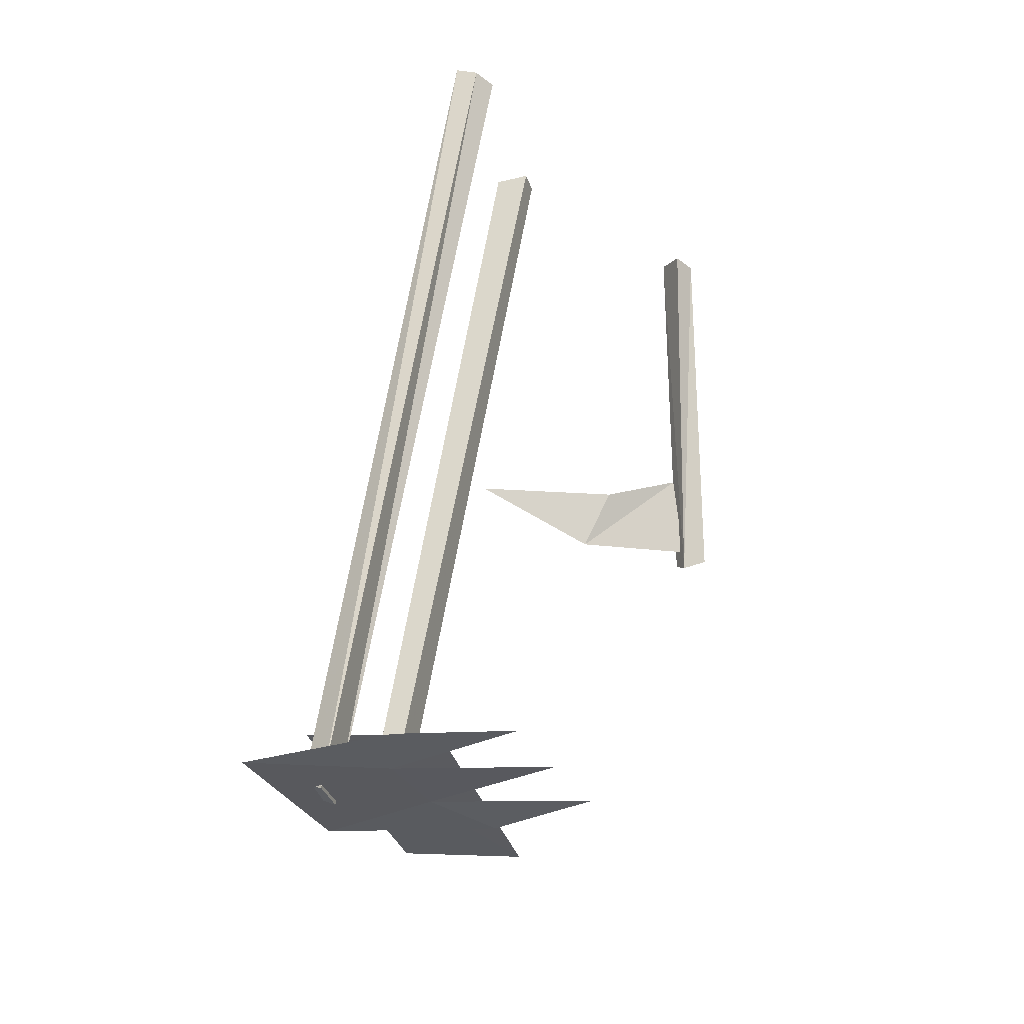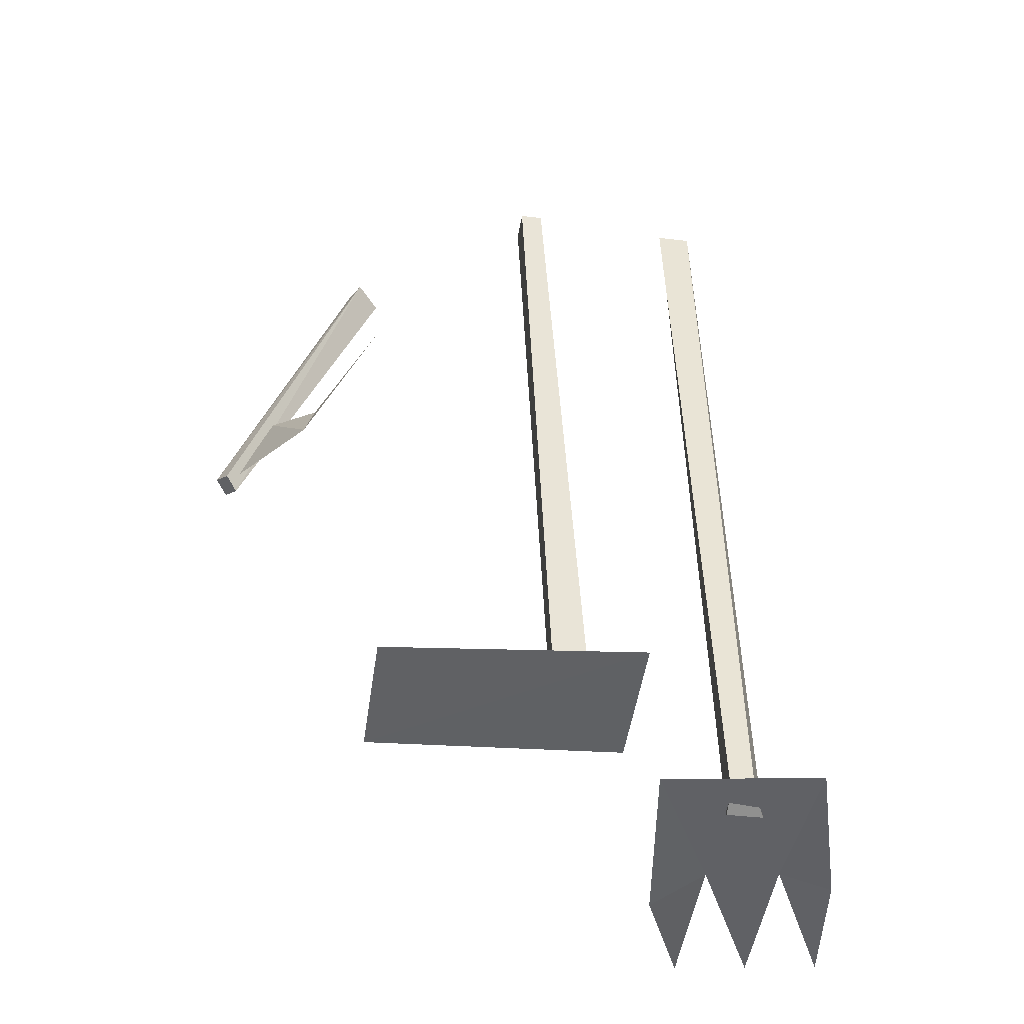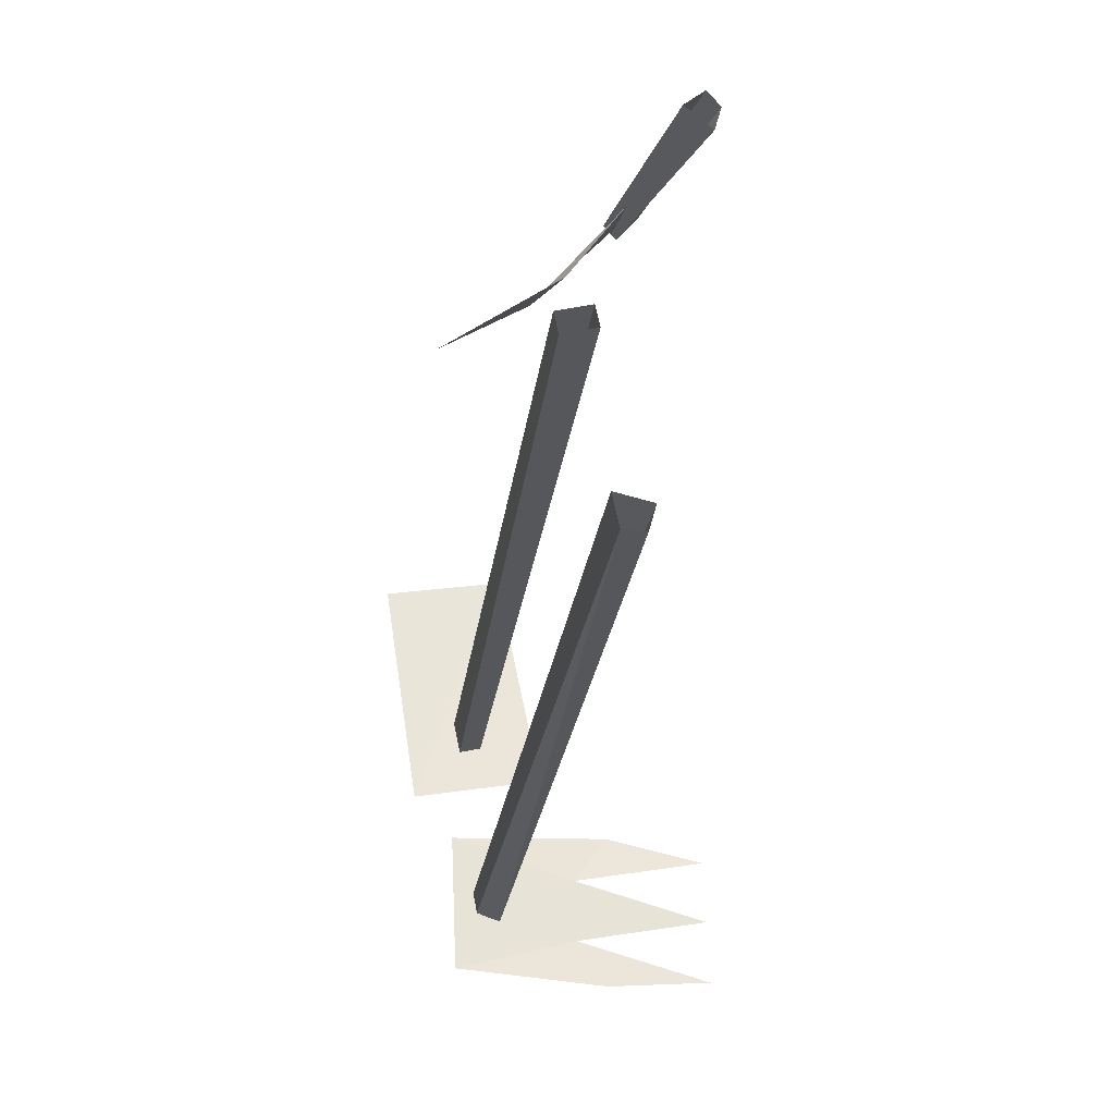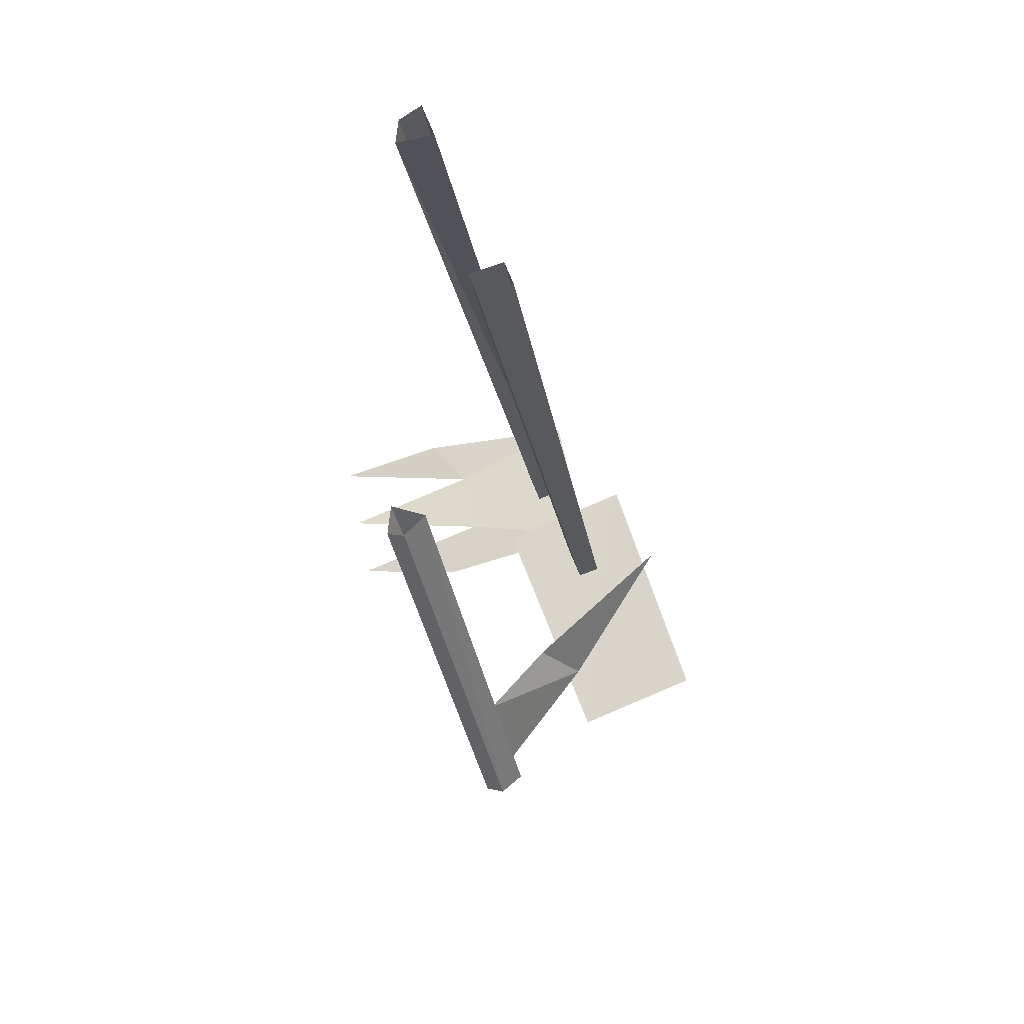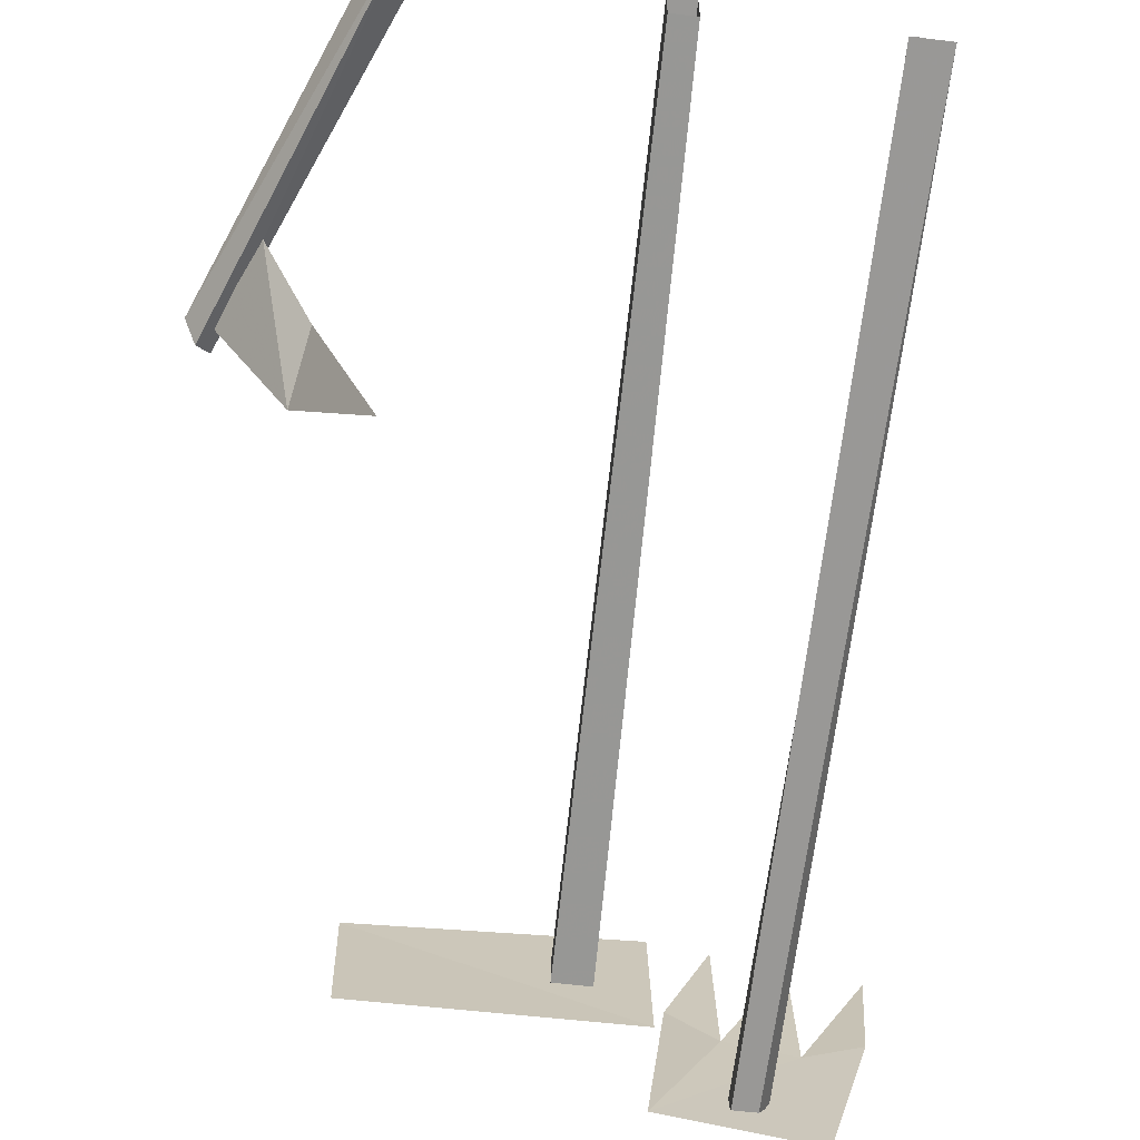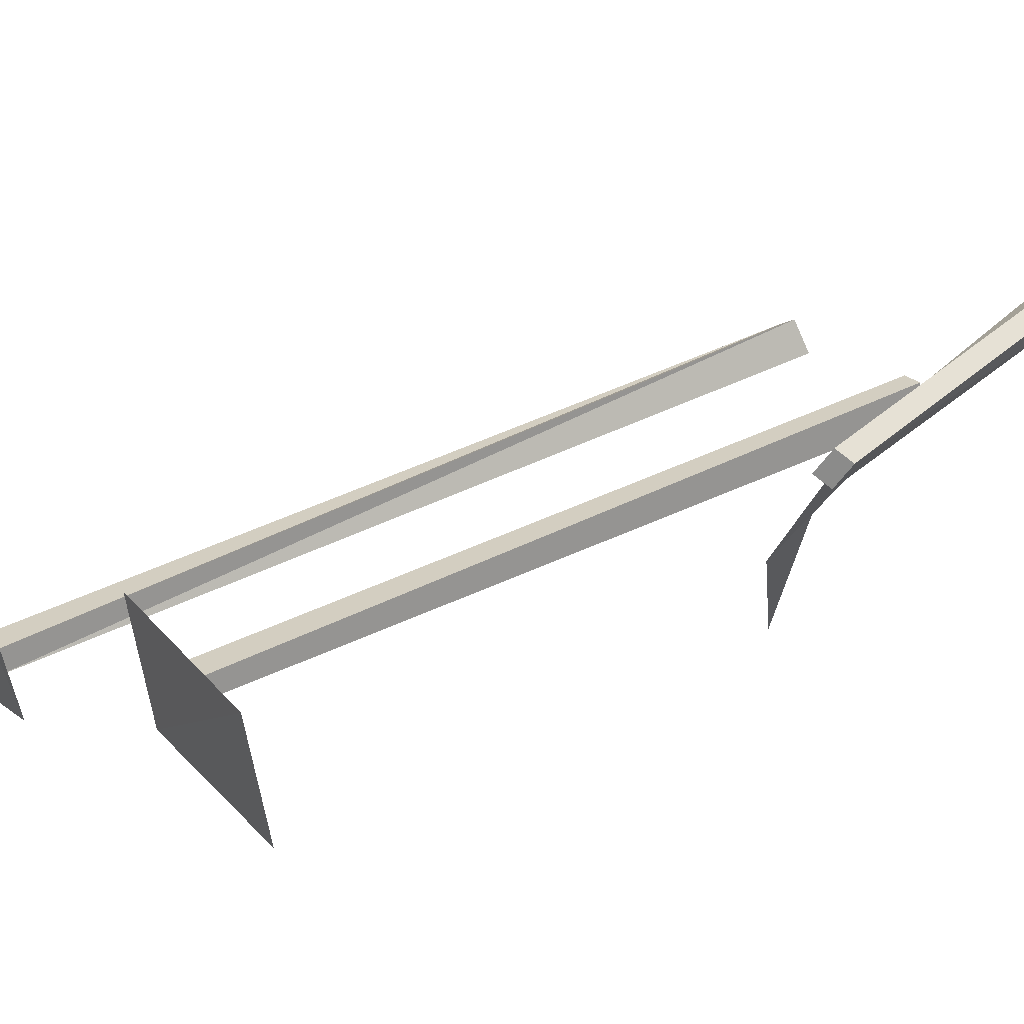
<metadata>
{"format":"obj","ext":"obj","renderer":"f3d","projection":"perspective","resolution":1024,"background":"white","views":[{"elev":-35.2,"azim":-72.1,"up":"+Y"},{"elev":-39.0,"azim":171.6,"up":"+Y"},{"elev":62.7,"azim":-101.3,"up":"+Y"},{"elev":65.5,"azim":69.1,"up":"+Y"},{"elev":-59.6,"azim":172.9,"up":"+Z"},{"elev":23.0,"azim":58.9,"up":"+Z"}]}
</metadata>
<code>
v 3.031 1.406 -13.25
v 3.016 1.438 -13.44
v 2.953 1.406 -13.22
v 3.031 1.406 -13.25
v 3.031 1.375 -13.05
v 3.125 1.406 -13.23
v 2.953 1.406 -13.22
v 2.938 1.375 -13.06
v 3.031 1.406 -13.25
v 3.188 1.391 -13.17
v 3.125 1.375 -13.03
v 3.125 1.406 -13.23
v 3.125 1.406 -13.23
v 3.125 1.375 -13.03
v 3.188 1.391 -13.17
v 3.188 1.391 -13.17
v 3.219 1.438 -13.41
v 3.125 1.406 -13.23
v 3.688 2.141 -13.19
v 3.594 2.219 -13.33
v 3.672 2.219 -13.14
v 3.594 2.219 -13.33
v 3.688 2.141 -13.19
v 3.672 2.219 -13.14
v 3.125 1.406 -13.23
v 3.219 1.438 -13.41
v 3.188 1.391 -13.17
v 3.125 1.406 -13.23
v 3.031 1.375 -13.05
v 3.031 1.406 -13.25
v 3.031 1.406 -13.25
v 2.953 1.406 -13.22
v 3.016 1.438 -13.44
v 2.953 1.406 -13.22
v 3.031 1.406 -13.25
v 2.938 1.375 -13.06
v 3.016 1.438 -13.44
v 3.031 1.406 -13.25
v 3.219 1.438 -13.41
v 3.219 1.438 -13.41
v 3.031 1.406 -13.25
v 3.125 1.406 -13.23
v 3.625 2.625 -12.98
v 3.812 2.156 -13.03
v 3.609 2.625 -13.02
v 3.609 2.625 -13.02
v 3.812 2.156 -13.03
v 3.797 2.141 -13.06
v 3.812 2.156 -13.03
v 3.797 2.141 -13.02
v 3.797 2.141 -13.06
v 3.797 2.141 -13.06
v 3.797 2.141 -13.02
v 3.781 2.125 -13.05
v 3.578 2.609 -12.98
v 3.781 2.125 -13.05
v 3.609 2.609 -12.97
v 3.609 2.609 -12.97
v 3.781 2.125 -13.05
v 3.797 2.141 -13.02
v 3.578 2.609 -12.98
v 3.609 2.625 -13.02
v 3.781 2.125 -13.05
v 3.781 2.125 -13.05
v 3.609 2.625 -13.02
v 3.797 2.141 -13.06
v 3.812 2.156 -13.03
v 3.625 2.625 -12.98
v 3.797 2.141 -13.02
v 3.797 2.141 -13.02
v 3.625 2.625 -12.98
v 3.609 2.609 -12.97
v 3.094 1.438 -13.39
v 3.078 2.625 -13.2
v 3.125 1.438 -13.39
v 3.125 1.438 -13.39
v 3.078 2.625 -13.2
v 3.125 2.625 -13.2
v 3.125 2.625 -13.2
v 3.109 2.609 -13.16
v 3.125 1.438 -13.39
v 3.125 1.438 -13.39
v 3.109 2.609 -13.16
v 3.125 1.422 -13.36
v 3.109 2.609 -13.16
v 3.078 2.609 -13.17
v 3.125 1.422 -13.36
v 3.125 1.422 -13.36
v 3.078 2.609 -13.17
v 3.078 1.422 -13.36
v 3.094 1.438 -13.39
v 3.078 1.422 -13.36
v 3.078 2.625 -13.2
v 3.078 2.625 -13.2
v 3.078 1.422 -13.36
v 3.078 2.609 -13.17
v 3.094 1.438 -13.39
v 3.125 1.438 -13.39
v 3.078 1.422 -13.36
v 3.078 1.422 -13.36
v 3.125 1.438 -13.39
v 3.125 1.422 -13.36
v 3.578 1.578 -13.44
v 3.234 1.594 -13.45
v 3.578 1.547 -13.27
v 3.578 1.547 -13.27
v 3.234 1.594 -13.45
v 3.234 1.562 -13.27
v 3.359 2.625 -13.17
v 3.344 1.578 -13.34
v 3.359 2.625 -13.22
v 3.359 2.625 -13.22
v 3.344 1.578 -13.34
v 3.344 1.578 -13.38
v 3.328 2.625 -13.17
v 3.297 1.578 -13.34
v 3.359 2.625 -13.17
v 3.359 2.625 -13.17
v 3.297 1.578 -13.34
v 3.344 1.578 -13.34
v 3.328 2.625 -13.17
v 3.328 2.625 -13.22
v 3.297 1.578 -13.34
v 3.297 1.578 -13.34
v 3.328 2.625 -13.22
v 3.297 1.578 -13.38
v 3.359 2.625 -13.22
v 3.344 1.578 -13.38
v 3.328 2.625 -13.22
v 3.328 2.625 -13.22
v 3.344 1.578 -13.38
v 3.297 1.578 -13.38
v 3.344 1.578 -13.34
v 3.297 1.578 -13.34
v 3.344 1.578 -13.38
v 3.344 1.578 -13.38
v 3.297 1.578 -13.34
v 3.297 1.578 -13.38
v 3.781 2.156 -13.05
v 3.734 2.266 -13.05
v 3.688 2.141 -13.19
v 3.688 2.141 -13.19
v 3.734 2.266 -13.05
v 3.672 2.219 -13.14
v 3.578 1.578 -13.44
v 3.578 1.547 -13.27
v 3.234 1.594 -13.45
v 3.234 1.594 -13.45
v 3.578 1.547 -13.27
v 3.234 1.562 -13.27
v 3.016 1.438 -13.44
v 3.219 1.438 -13.41
v 3.031 1.406 -13.25
v 3.031 1.406 -13.25
v 3.219 1.438 -13.41
v 3.125 1.406 -13.23
v 3.781 2.156 -13.05
v 3.688 2.141 -13.19
v 3.734 2.266 -13.05
v 3.734 2.266 -13.05
v 3.688 2.141 -13.19
v 3.672 2.219 -13.14
f 1 2 3
f 4 5 6
f 7 8 9
f 10 11 12
f 13 14 15
f 16 17 18
f 19 20 21
f 22 23 24
f 25 26 27
f 28 29 30
f 31 32 33
f 34 35 36
f 37 38 39
f 40 41 42
f 43 44 45
f 46 47 48
f 49 50 51
f 52 53 54
f 55 56 57
f 58 59 60
f 61 62 63
f 64 65 66
f 67 68 69
f 70 71 72
f 73 74 75
f 76 77 78
f 79 80 81
f 82 83 84
f 85 86 87
f 88 89 90
f 91 92 93
f 94 95 96
f 97 98 99
f 100 101 102
f 103 104 105
f 106 107 108
f 109 110 111
f 112 113 114
f 115 116 117
f 118 119 120
f 121 122 123
f 124 125 126
f 127 128 129
f 130 131 132
f 133 134 135
f 136 137 138
f 139 140 141
f 142 143 144
f 145 146 147
f 148 149 150
f 151 152 153
f 154 155 156
f 157 158 159
f 160 161 162

</code>
